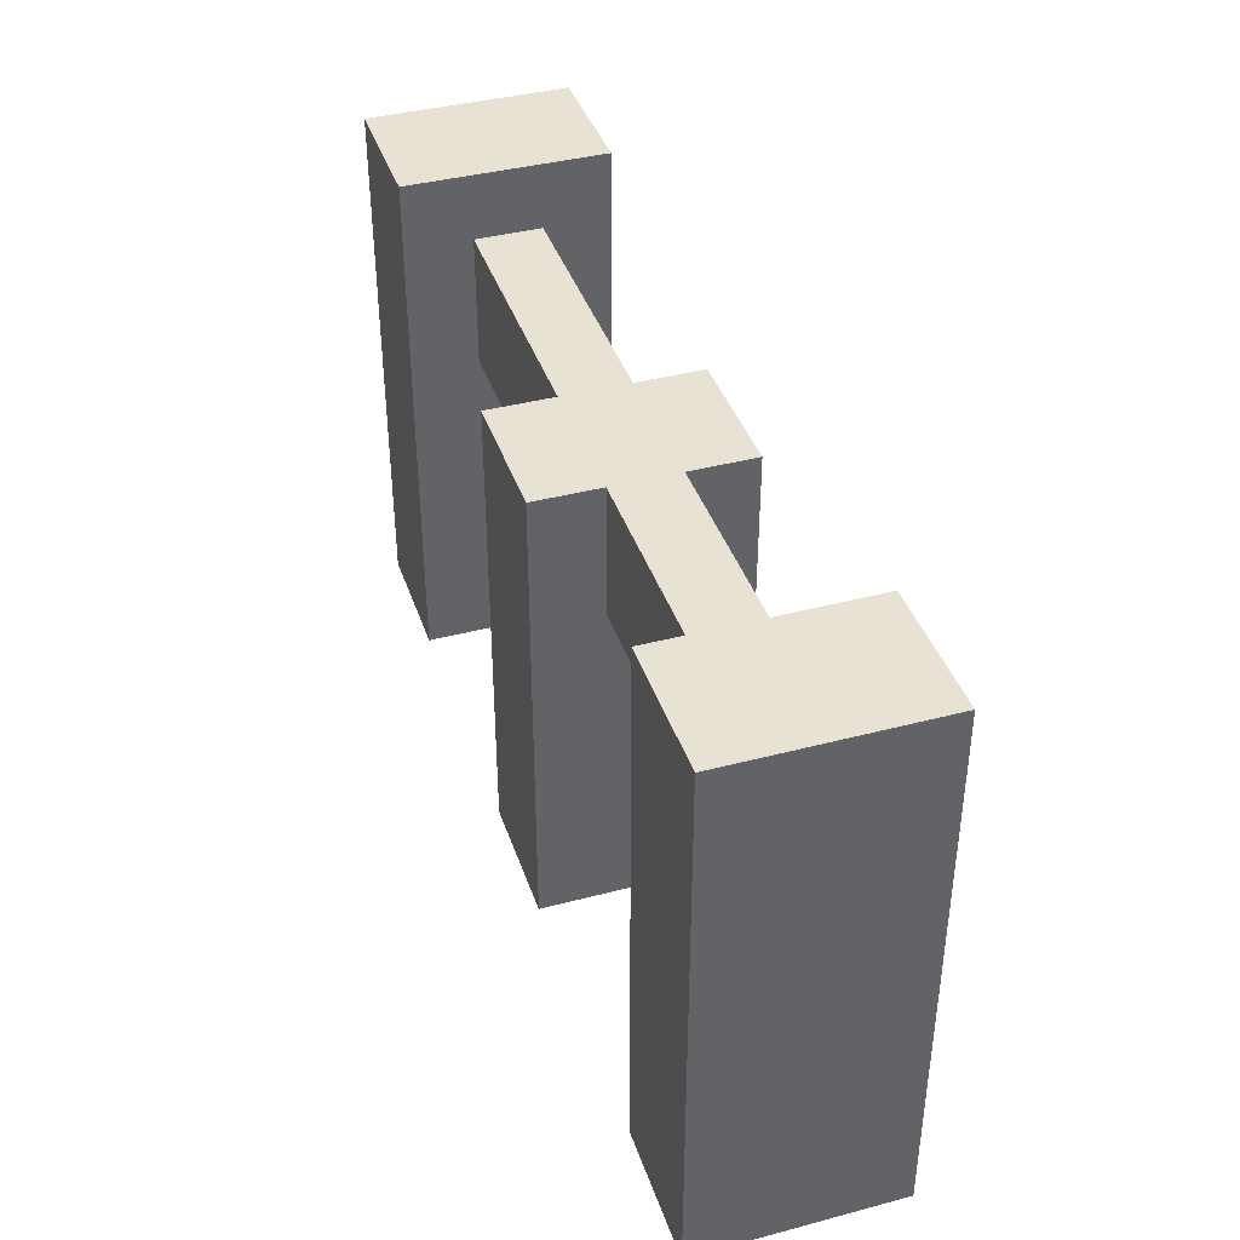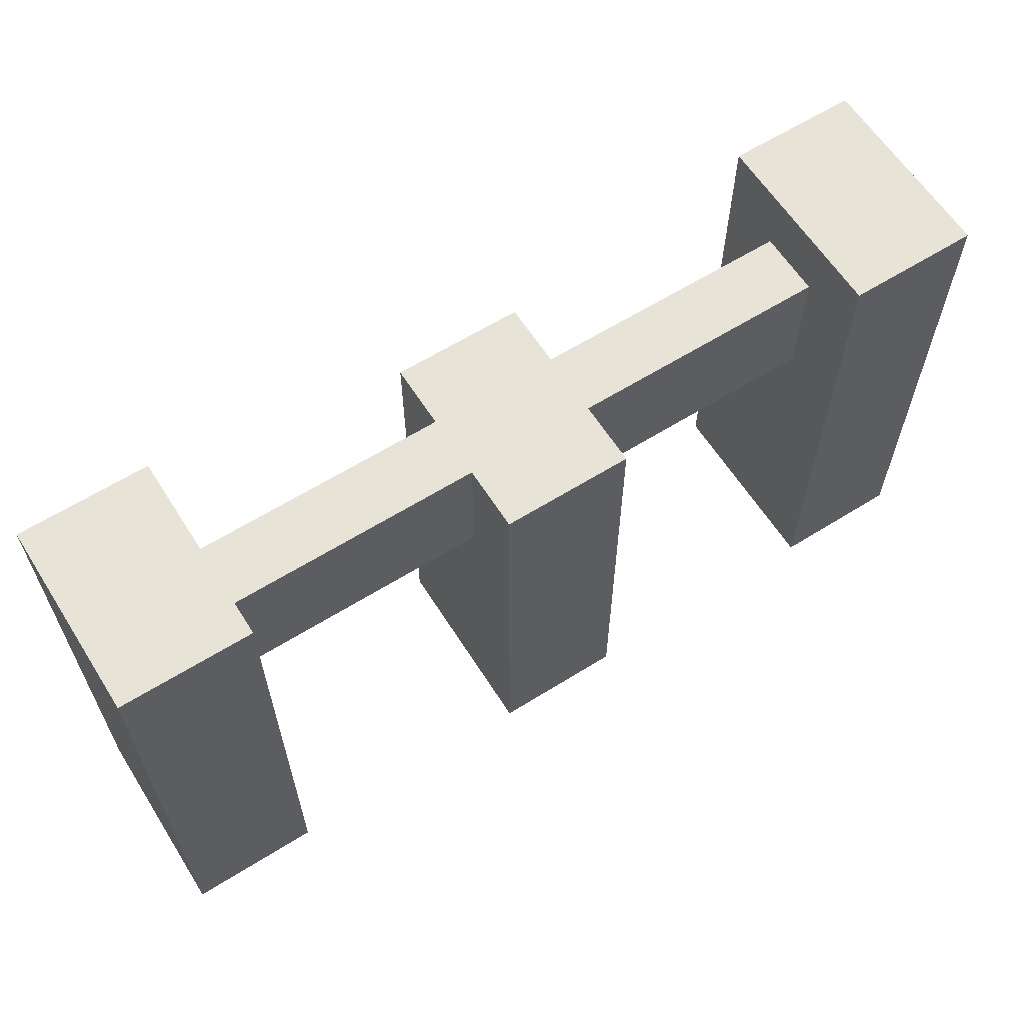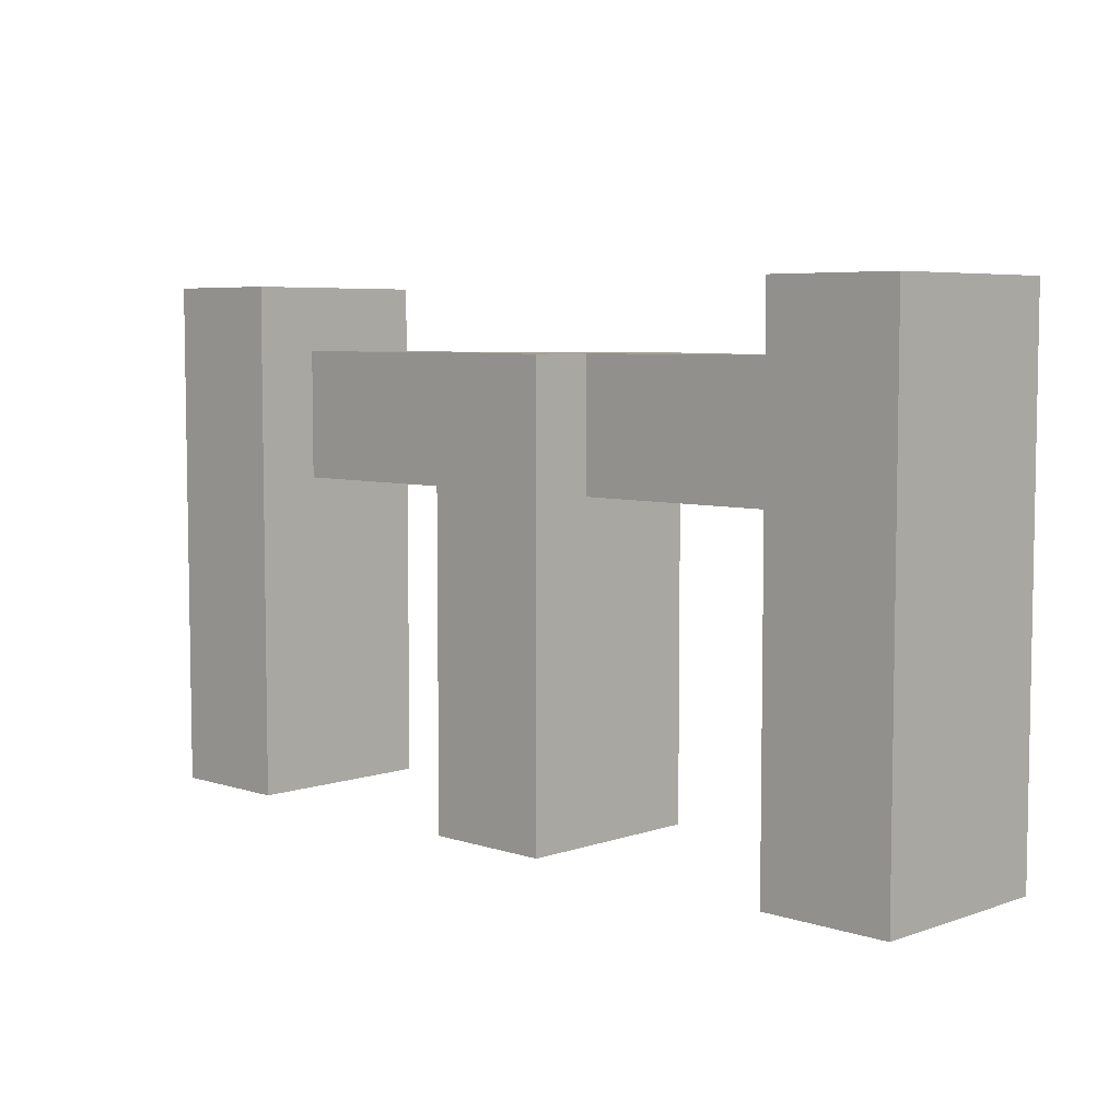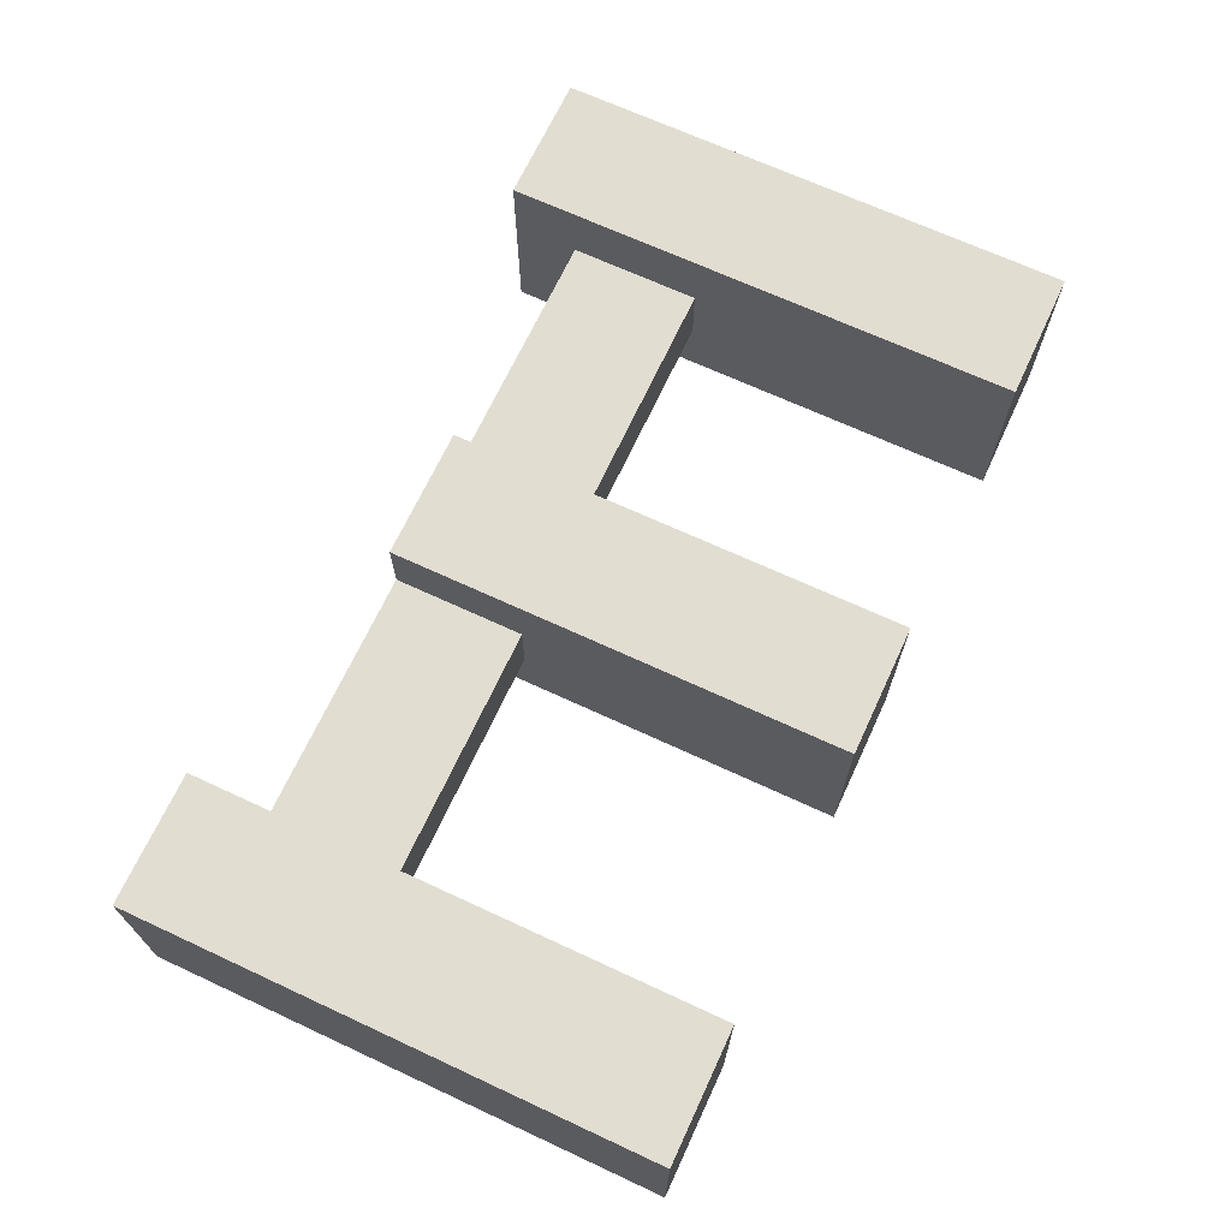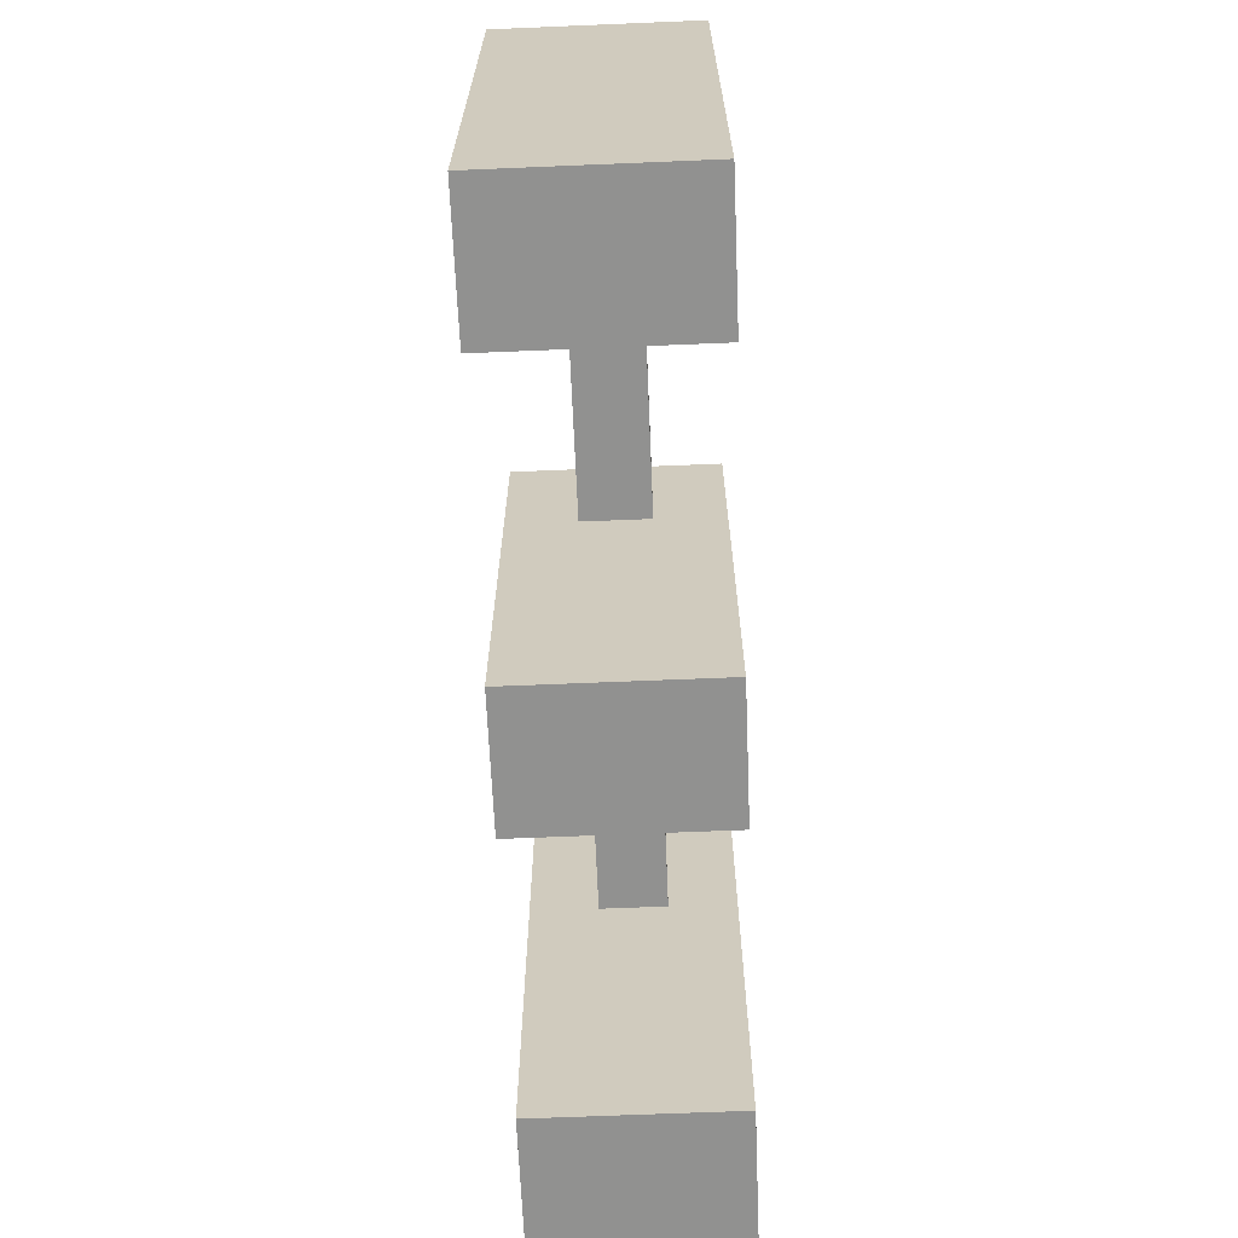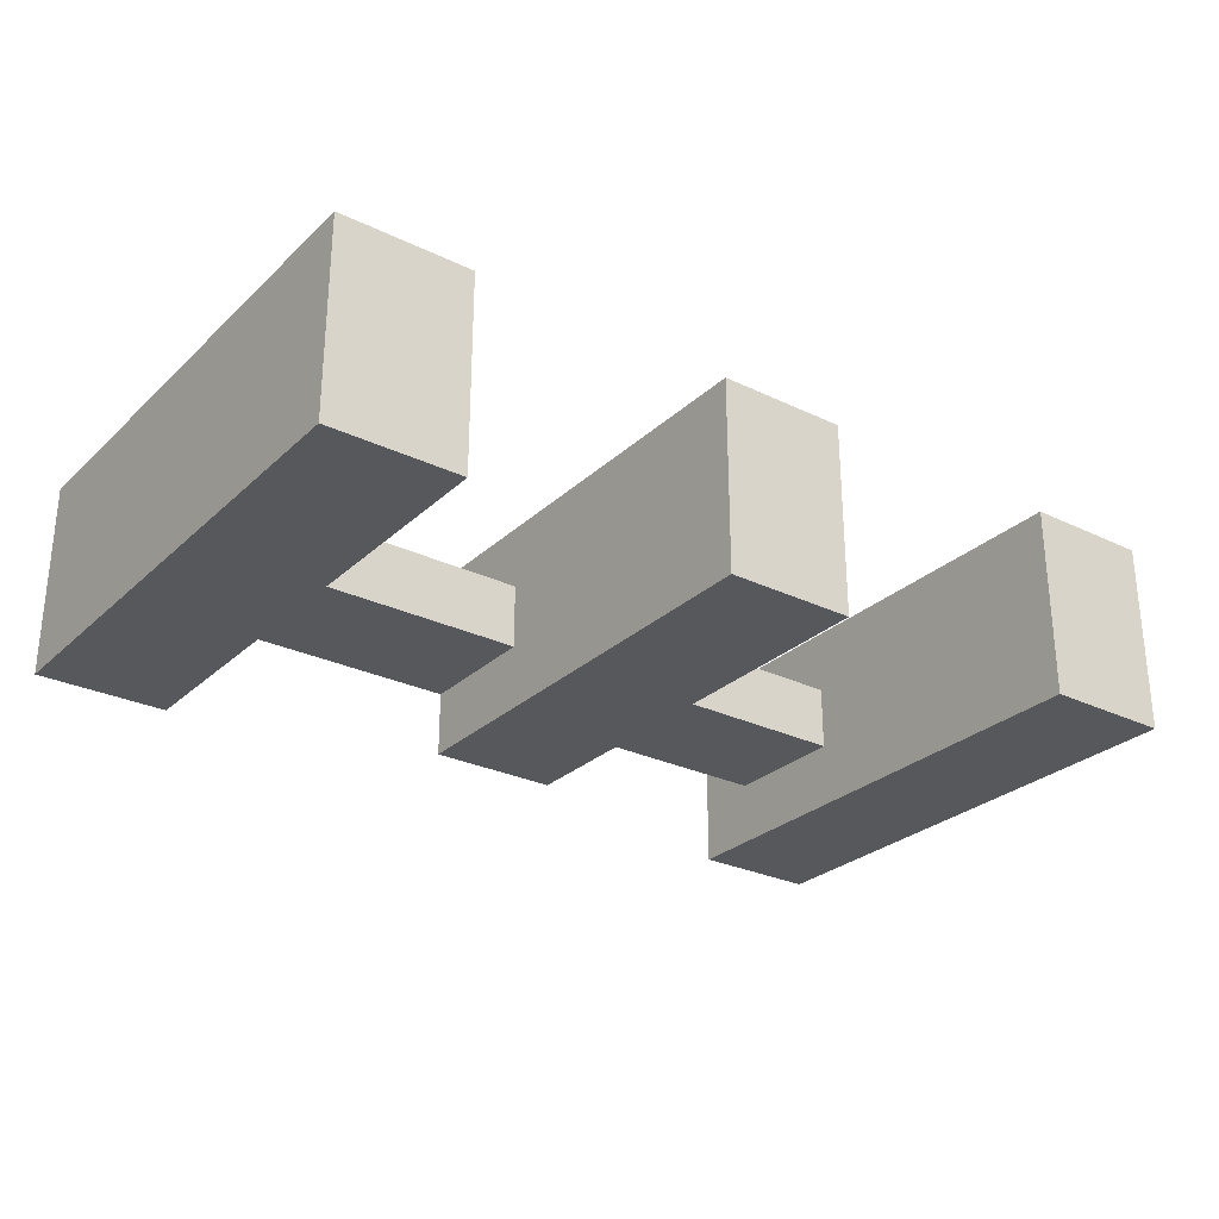
<metadata>
{"format":"obj","ext":"obj","renderer":"f3d","projection":"perspective","resolution":1024,"background":"white","views":[{"elev":39.9,"azim":72.0,"up":"+Y"},{"elev":61.9,"azim":147.6,"up":"+Y"},{"elev":5.9,"azim":-135.7,"up":"+Y"},{"elev":68.5,"azim":-65.1,"up":"+Z"},{"elev":-65.9,"azim":-87.6,"up":"+Y"},{"elev":-27.8,"azim":-36.2,"up":"+Z"}]}
</metadata>
<code>
o
v -0.4 0 0.2
v -0.4 0 -0.1
v -0.4 0.8 0.2
v -0.4 0.8 -0.1
v 0.2 0 0.2
v 0.2 0 -0.1
v 0.2 0.5 0.1
v 0.2 0.5 0
v 0.2 0.7 0.2
v 0.2 0.7 0.1
v 0.2 0.7 0
v 0.2 0.7 -0.1
v 0.8 0 0.2
v 0.8 0 -0.1
v 0.8 0.5 0.1
v 0.8 0.5 0
v 0.8 0.7 0.1
v 0.8 0.7 0
v 0.8 0.8 0.2
v 0.8 0.8 -0.1
v -0.2 0 0.2
v -0.2 0 -0.1
v -0.2 0.5 0.1
v -0.2 0.5 0
v -0.2 0.7 0.1
v -0.2 0.7 0
v -0.2 0.8 0.2
v -0.2 0.8 -0.1
v 0.4 0 0.2
v 0.4 0 -0.1
v 0.4 0.5 0.1
v 0.4 0.5 0
v 0.4 0.7 0.2
v 0.4 0.7 0.1
v 0.4 0.7 0
v 0.4 0.7 -0.1
v 1 0 0.2
v 1 0 -0.1
v 1 0.8 0.2
v 1 0.8 -0.1
v -0.4 0 0.2
v -0.4 0.8 0.2
v -0.2 0 0.2
v -0.2 0.8 0.2
v 0.2 0 0.2
v 0.2 0.7 0.2
v 0.4 0 0.2
v 0.4 0.7 0.2
v 0.8 0 0.2
v 0.8 0.8 0.2
v 1 0 0.2
v 1 0.8 0.2
v -0.2 0.5 0.1
v -0.2 0.7 0.1
v 0.2 0.5 0.1
v 0.2 0.7 0.1
v 0.4 0.5 0.1
v 0.4 0.7 0.1
v 0.8 0.5 0.1
v 0.8 0.7 0.1
v -0.2 0.5 0
v -0.2 0.7 0
v 0.2 0.5 0
v 0.2 0.7 0
v 0.4 0.5 0
v 0.4 0.7 0
v 0.8 0.5 0
v 0.8 0.7 0
v -0.4 0 -0.1
v -0.4 0.8 -0.1
v -0.2 0 -0.1
v -0.2 0.8 -0.1
v 0.2 0 -0.1
v 0.2 0.7 -0.1
v 0.4 0 -0.1
v 0.4 0.7 -0.1
v 0.8 0 -0.1
v 0.8 0.8 -0.1
v 1 0 -0.1
v 1 0.8 -0.1
v -0.4 0 0.2
v -0.2 0 0.2
v 0.2 0 0.2
v 0.4 0 0.2
v 0.8 0 0.2
v 1 0 0.2
v -0.4 0 -0.1
v -0.2 0 -0.1
v 0.2 0 -0.1
v 0.4 0 -0.1
v 0.8 0 -0.1
v 1 0 -0.1
v -0.2 0.5 0.1
v 0.2 0.5 0.1
v 0.4 0.5 0.1
v 0.8 0.5 0.1
v -0.2 0.5 0
v 0.2 0.5 0
v 0.4 0.5 0
v 0.8 0.5 0
v 0.2 0.7 0.2
v 0.4 0.7 0.2
v -0.2 0.7 0.1
v 0.2 0.7 0.1
v 0.4 0.7 0.1
v 0.8 0.7 0.1
v -0.2 0.7 0
v 0.2 0.7 0
v 0.4 0.7 0
v 0.8 0.7 0
v 0.2 0.7 -0.1
v 0.4 0.7 -0.1
v -0.4 0.8 0.2
v -0.2 0.8 0.2
v 0.8 0.8 0.2
v 1 0.8 0.2
v -0.4 0.8 -0.1
v -0.2 0.8 -0.1
v 0.8 0.8 -0.1
v 1 0.8 -0.1
f 3 2 1
f 4 2 3
f 7 6 5
f 8 6 7
f 9 7 5
f 10 7 9
f 11 6 8
f 12 6 11
f 15 14 13
f 16 14 15
f 17 15 13
f 18 14 16
f 19 17 13
f 19 18 17
f 20 14 18
f 20 18 19
f 21 22 23
f 23 22 24
f 21 23 25
f 24 22 26
f 21 25 27
f 25 26 27
f 26 22 28
f 27 26 28
f 29 30 31
f 31 30 32
f 29 31 33
f 33 31 34
f 32 30 35
f 35 30 36
f 37 38 39
f 39 38 40
f 43 42 41
f 44 42 43
f 47 46 45
f 48 46 47
f 51 50 49
f 52 50 51
f 55 54 53
f 56 54 55
f 59 58 57
f 60 58 59
f 61 62 63
f 63 62 64
f 65 66 67
f 67 66 68
f 69 70 71
f 71 70 72
f 73 74 75
f 75 74 76
f 77 78 79
f 79 78 80
f 87 82 81
f 88 82 87
f 89 84 83
f 90 84 89
f 91 86 85
f 92 86 91
f 97 94 93
f 98 94 97
f 99 96 95
f 100 96 99
f 101 102 104
f 104 102 105
f 103 104 107
f 104 105 108
f 107 104 108
f 105 106 109
f 108 105 109
f 109 106 110
f 108 109 111
f 111 109 112
f 113 114 117
f 117 114 118
f 115 116 119
f 119 116 120

</code>
